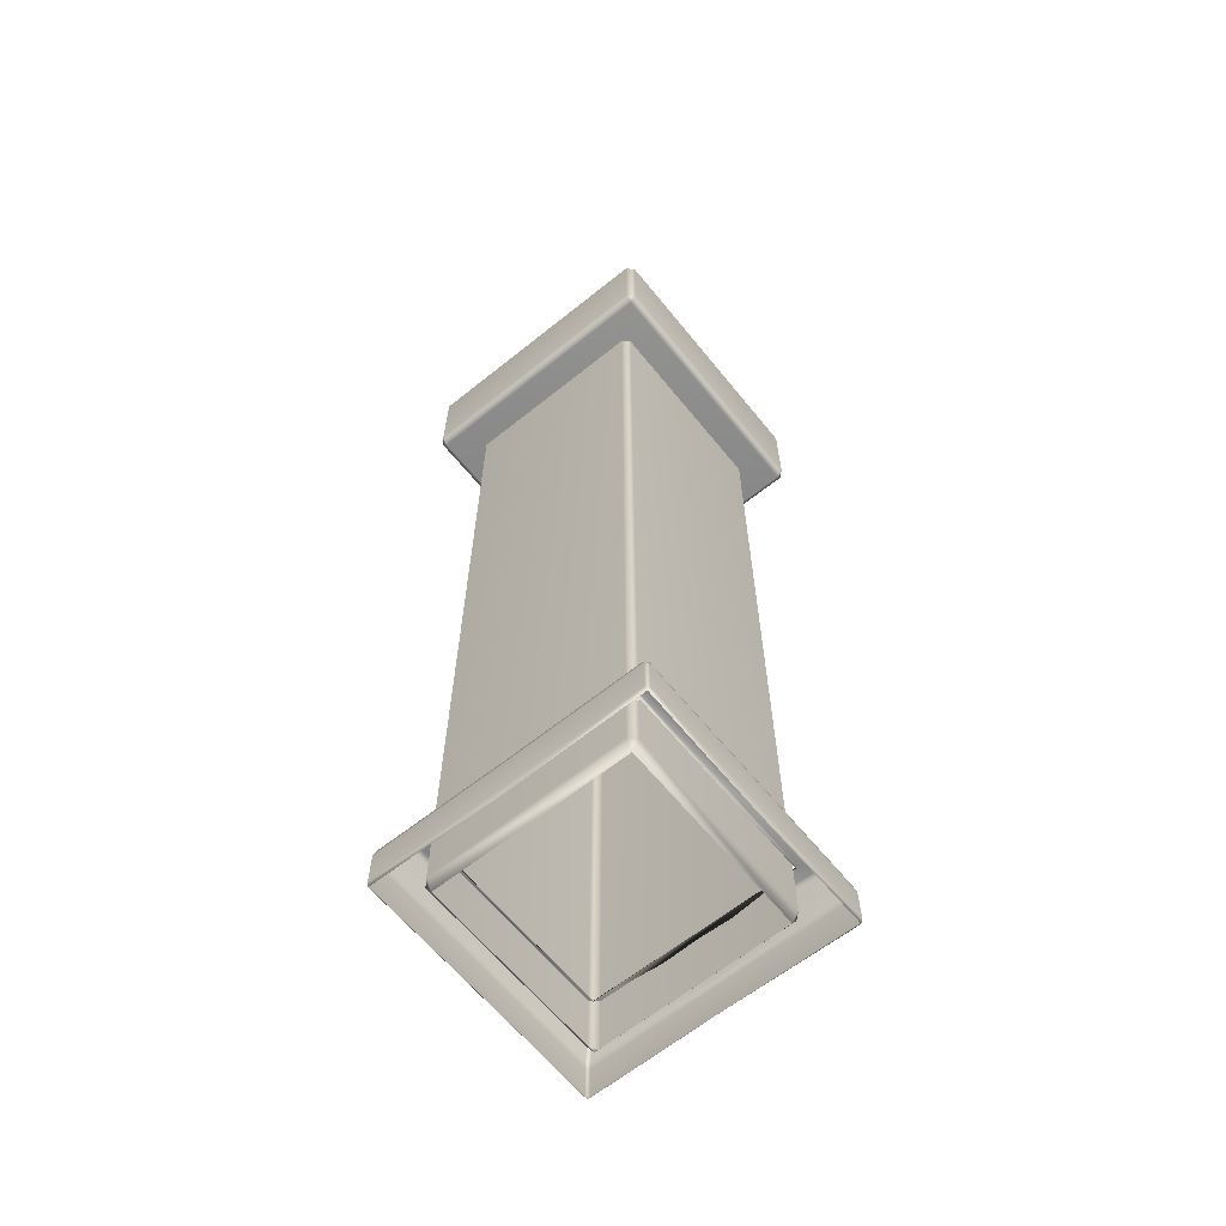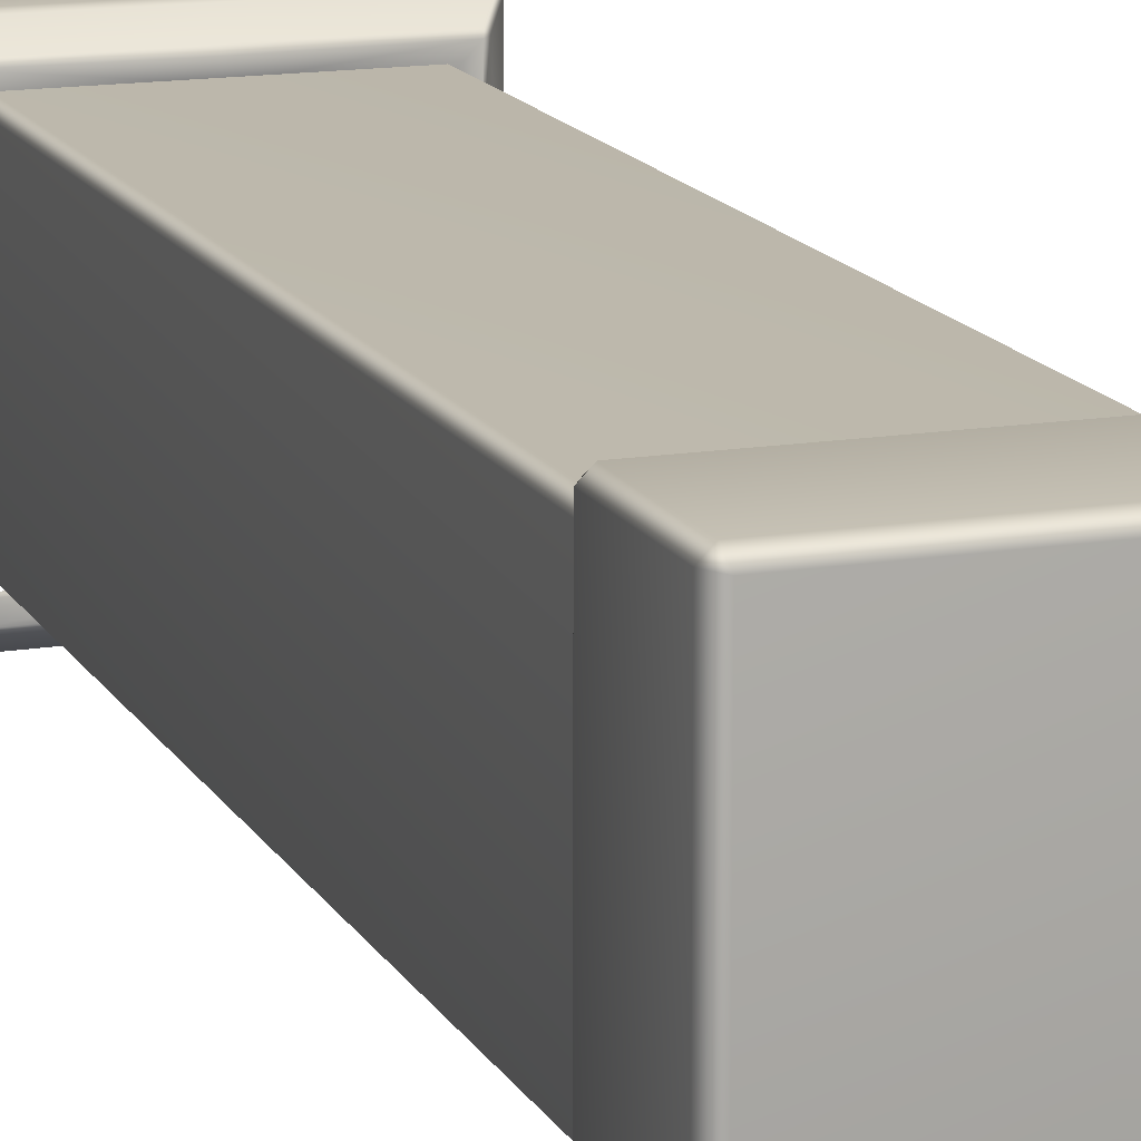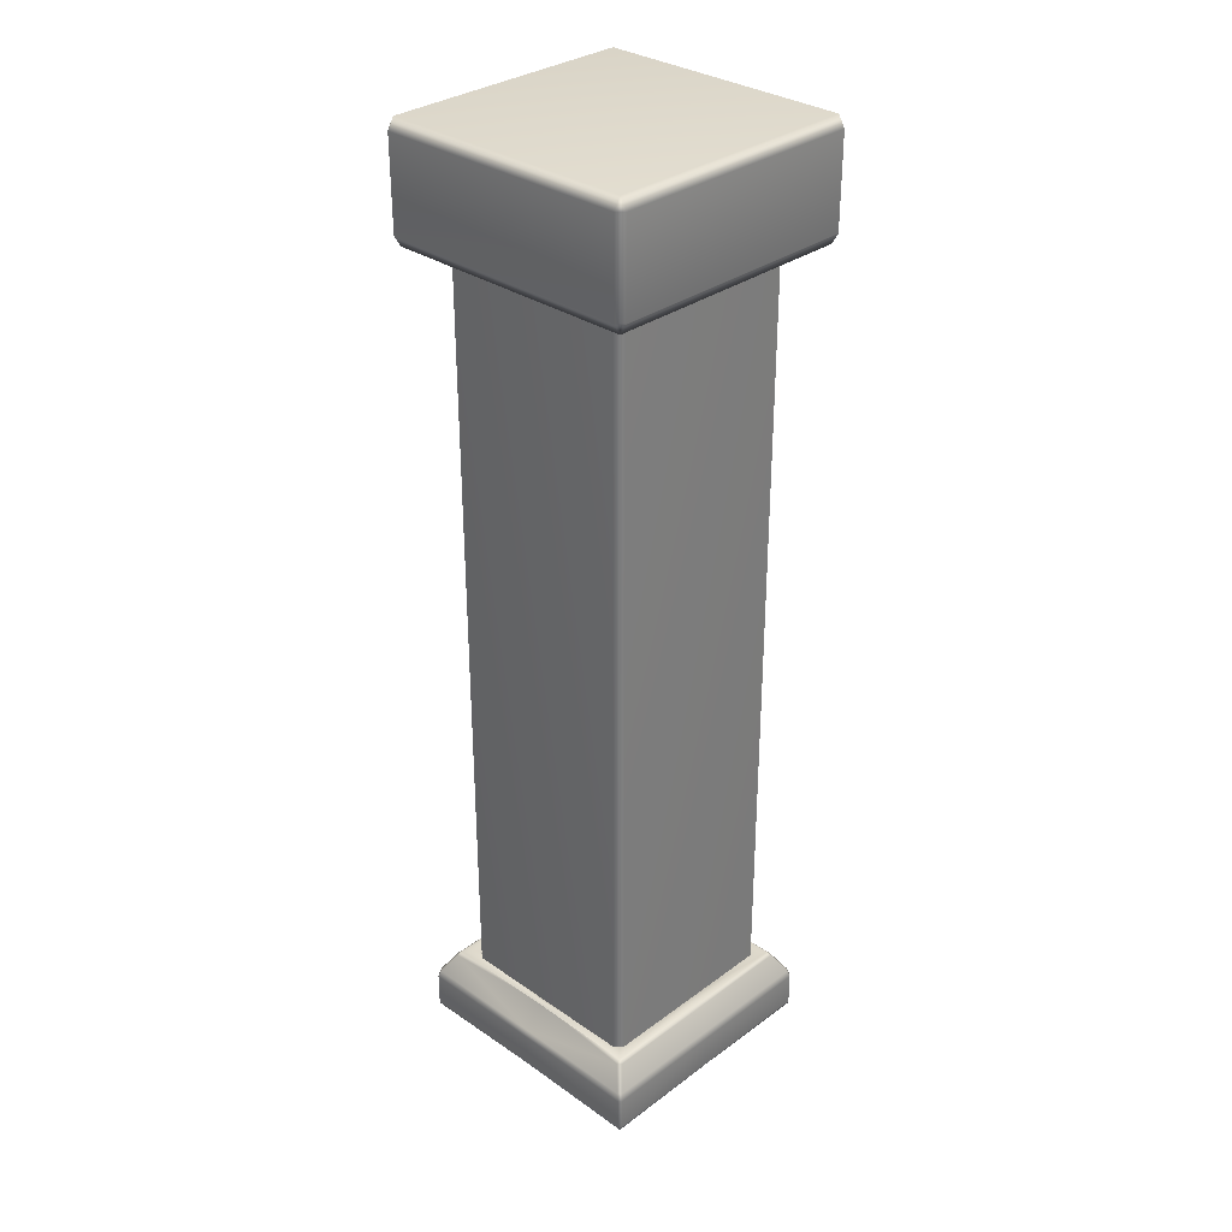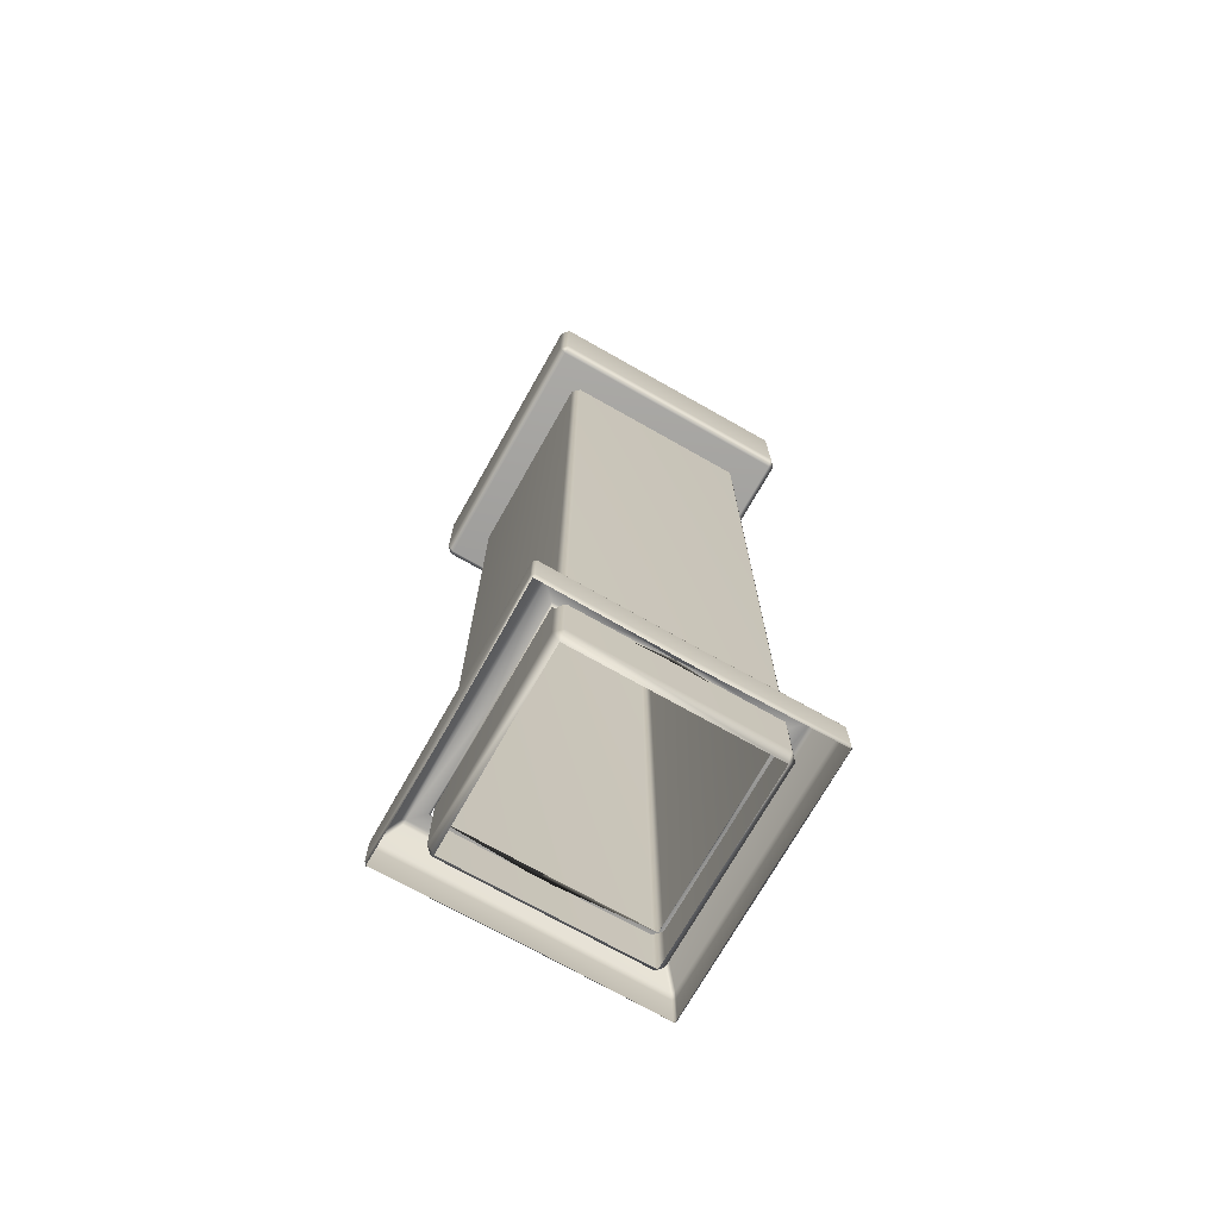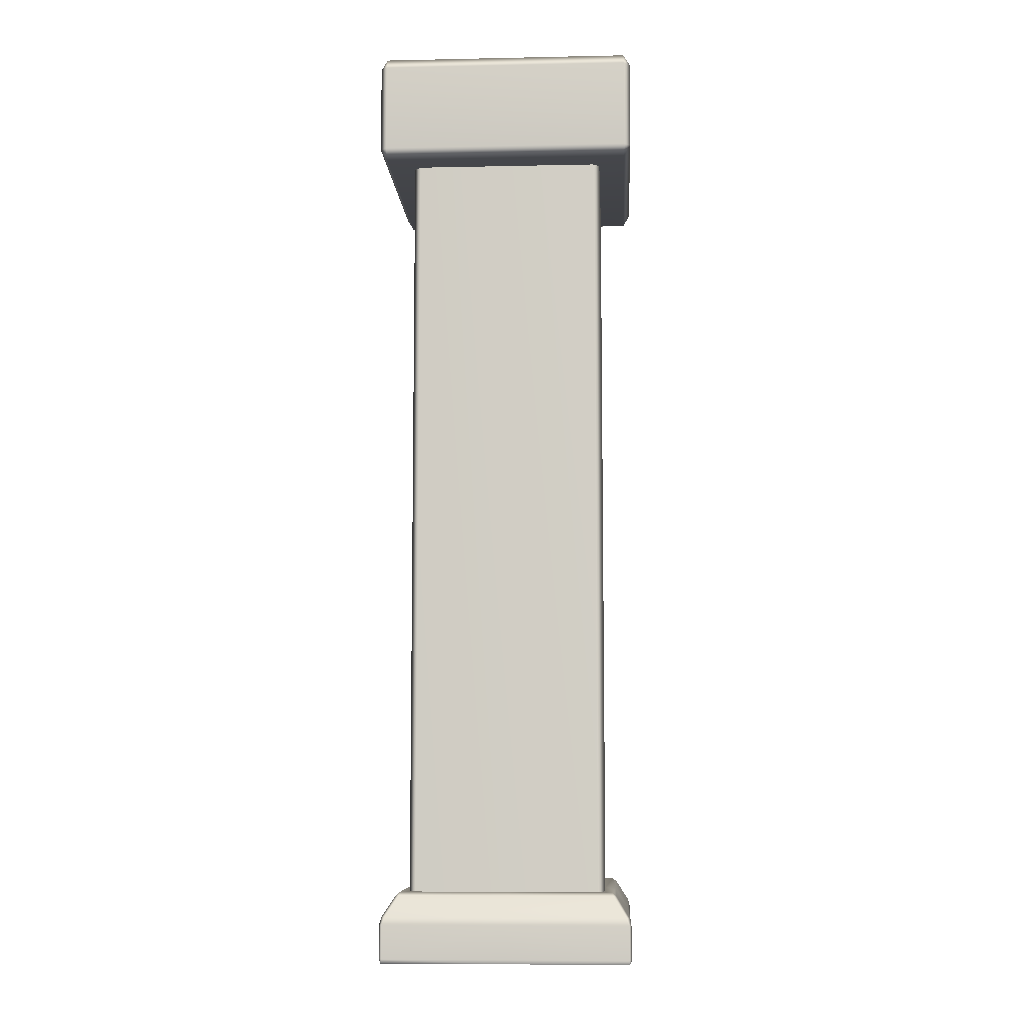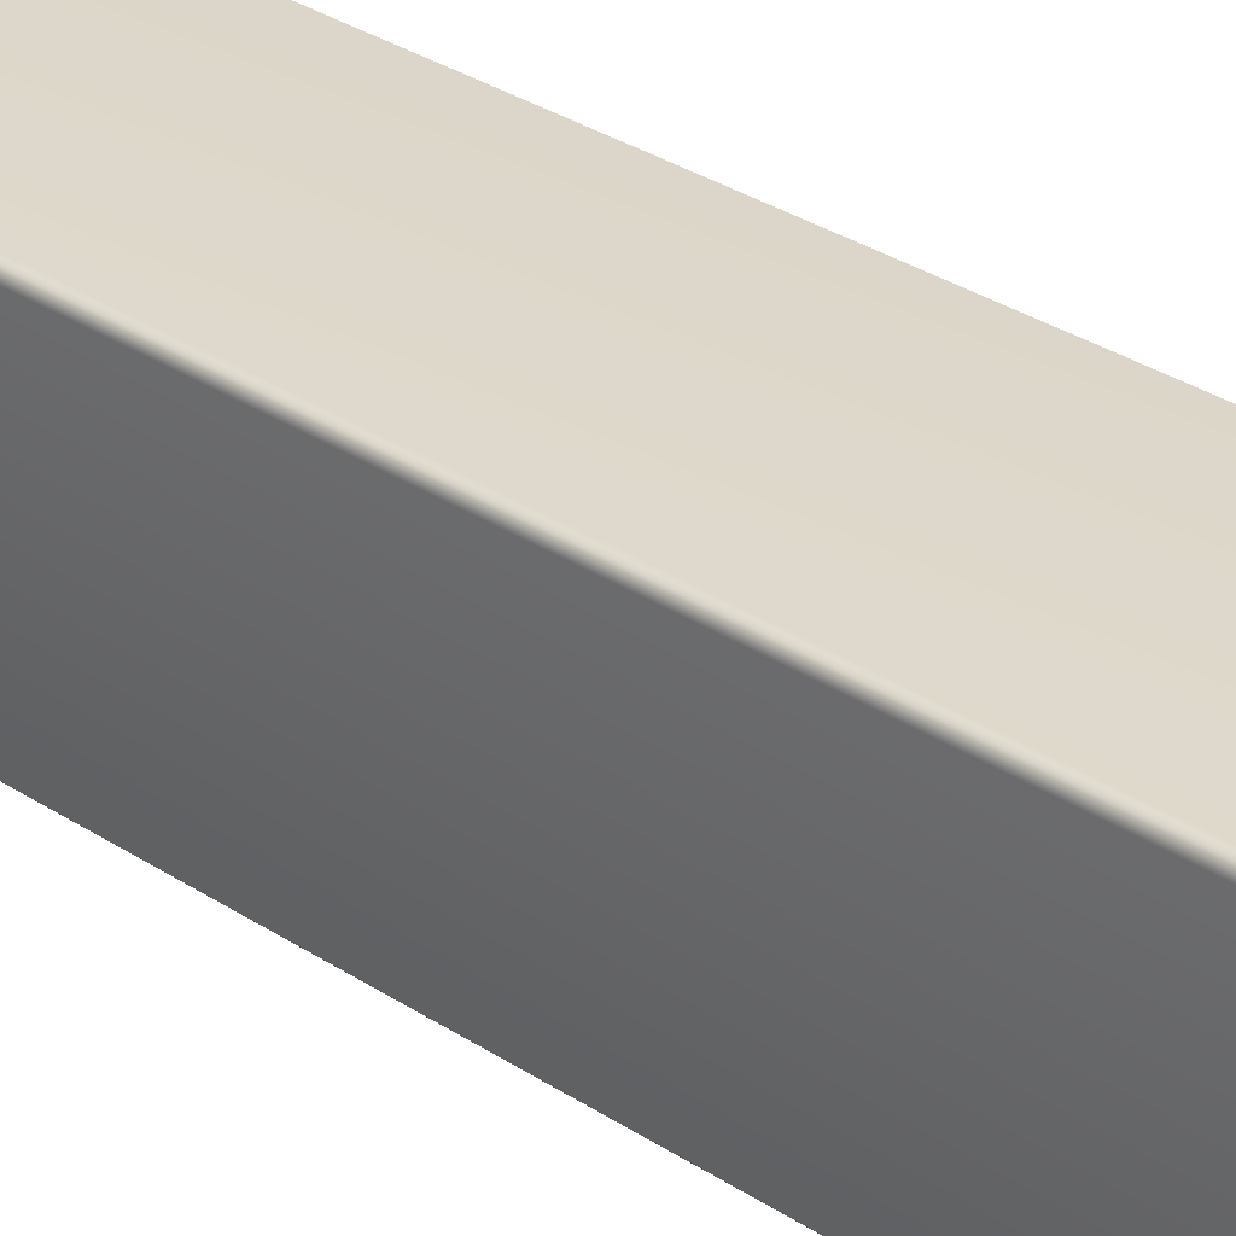
<metadata>
{"format":"obj","ext":"obj","renderer":"f3d","projection":"perspective","resolution":1024,"background":"white","views":[{"elev":-63.2,"azim":129.0,"up":"+Y"},{"elev":14.7,"azim":160.3,"up":"+Z"},{"elev":31.9,"azim":-45.9,"up":"+Y"},{"elev":-72.4,"azim":-119.5,"up":"+Y"},{"elev":-7.9,"azim":3.3,"up":"+Y"},{"elev":31.1,"azim":-46.6,"up":"+Z"}]}
</metadata>
<code>
v  0.4889 0.2972 -0.5216
v  0.5468 0.2044 -0.5795
v  0 0.2044 -0.5795
v  0 0.2972 -0.5216
v  0 0.1706 -0.5882
v  0.5582 0.1706 -0.5882
v  0.5582 0.02 -0.5882
v  0 0.02 -0.5882
v  0.4865 0.3111 -0.5045
v  0 0.3111 -0.501
v  0 0.3111 -0.4524
v  0.431 0.3111 -0.4489
v  0.5036 0.2972 -0.5068
v  0.501 0.2972 -0
v  0.5589 0.2044 -0
v  0.5615 0.2044 -0.5648
v  0.4316 0.3111 -0
v  0.4516 0.3011 -0
v  0.5702 0.02 -0.5762
v  0.5617 0 -0.5797
v  0.5702 0.1706 -0.5762
v  0 0 -0.5762
v  0.5675 0.02 -0
v  0.5558 0 -0
v  0 0.2911 -0.4433
v  0.4225 0.2911 -0.4433
v  0.5675 0.1706 -0
v  -0.4889 0.2972 -0.5216
v  -0.5468 0.2044 -0.5795
v  -0.5582 0.02 -0.5882
v  -0.5582 0.1706 -0.5882
v  -0.4865 0.3111 -0.5045
v  -0.431 0.3111 -0.4489
v  -0.5036 0.2972 -0.5068
v  -0.5615 0.2044 -0.5648
v  -0.5589 0.2044 -0
v  -0.4618 0.2942 -0
v  -0.4807 0.3111 -0
v  -0.4316 0.3111 -0
v  -0.5617 0 -0.5797
v  -0.5702 0.02 -0.5762
v  -0.5702 0.1706 -0.5762
v  -0.5558 0 -0
v  -0.5675 0.02 -0
v  -0.4225 0.2911 -0.4433
v  -0.5675 0.1706 -0
v  0.4889 0.2972 0.5216
v  0 0.2972 0.5216
v  0 0.2044 0.5795
v  0.5468 0.2044 0.5795
v  0 0.1706 0.5882
v  0 0.02 0.5882
v  0.5582 0.02 0.5882
v  0.5582 0.1706 0.5882
v  0.4865 0.3111 0.5045
v  0.431 0.3111 0.4489
v  0 0.3111 0.4524
v  0 0.3111 0.501
v  0.5036 0.2972 0.5068
v  0.5615 0.2044 0.5648
v  0.5617 0 0.5797
v  0.5702 0.02 0.5762
v  0.5702 0.1706 0.5762
v  0 0 0.5762
v  0.4225 0.2911 0.4433
v  0 0.2911 0.4433
v  -0.4889 0.2972 0.5216
v  -0.5468 0.2044 0.5795
v  -0.5582 0.1706 0.5882
v  -0.5582 0.02 0.5882
v  -0.4865 0.3111 0.5045
v  -0.431 0.3111 0.4489
v  -0.5036 0.2972 0.5068
v  -0.5615 0.2044 0.5648
v  -0.5702 0.02 0.5762
v  -0.5617 0 0.5797
v  -0.5702 0.1706 0.5762
v  -0.4225 0.2911 0.4433
v  -0.4486 3.95 0.4327
v  -0.4486 3.95 -0.4047
v  -0.4486 0.05 -0.4047
v  -0.4486 0.05 0.4327
v  0.4187 3.95 0.4626
v  -0.4187 3.95 0.4626
v  -0.4187 0.05 0.4626
v  0.4187 0.05 0.4626
v  0.4486 3.95 -0.4047
v  0.4486 3.95 0.4327
v  0.4486 0.05 0.4327
v  0.4486 0.05 -0.4047
v  -0.4187 3.95 -0.4346
v  0.4187 3.95 -0.4346
v  0.4187 0.05 -0.4346
v  -0.4187 0.05 -0.4346
v  -0.4187 0 -0.4047
v  -0.4187 0 0.4327
v  0.4187 0 -0.4047
v  0.4187 0 0.4327
v  -0.4187 4 -0.4047
v  -0.4187 4 0.4327
v  0.4187 4 -0.4047
v  0.4187 4 0.4327
v  0.5682 3.761 0.5822
v  -0.5682 3.761 0.5822
v  -0.5682 3.761 -0.5542
v  0.5682 3.761 -0.5542
v  0.5682 4.261 0.5822
v  0.5682 4.261 -0.5542
v  -0.5682 4.261 -0.5542
v  -0.5682 4.261 0.5822
v  -0.5981 4.211 0.5822
v  -0.5981 4.211 -0.5542
v  -0.5981 3.811 -0.5542
v  -0.5981 3.811 0.5822
v  0.5682 4.211 0.6121
v  -0.5682 4.211 0.6121
v  -0.5682 3.811 0.6121
v  0.5682 3.811 0.6121
v  0.5981 4.211 -0.5542
v  0.5981 4.211 0.5822
v  0.5981 3.811 0.5822
v  0.5981 3.811 -0.5542
v  -0.5682 4.211 -0.5841
v  0.5682 4.211 -0.5841
v  0.5682 3.811 -0.5841
v  -0.5682 3.811 -0.5841
g FenceColumn
f 1 2 3
f 3 4 1
f 5 6 7
f 7 8 5
f 9 10 11
f 11 12 9
f 13 14 15
f 15 16 13
f 12 17 18
f 18 9 12
f 7 19 20
f 21 6 2
f 2 16 21
f 9 13 1
f 7 20 22
f 22 8 7
f 5 3 2
f 2 6 5
f 9 1 4
f 4 10 9
f 19 23 24
f 24 20 19
f 1 13 16
f 16 2 1
f 6 21 19
f 19 7 6
f 9 18 14
f 14 13 9
f 12 11 25
f 25 26 12
f 19 21 27
f 27 23 19
f 27 21 16
f 16 15 27
f 17 12 26
f 26 18 17
f 28 4 3
f 3 29 28
f 5 8 30
f 30 31 5
f 32 33 11
f 11 10 32
f 34 35 36
f 36 37 34
f 33 32 38
f 38 39 33
f 30 40 41
f 42 35 29
f 29 31 42
f 32 28 34
f 30 8 22
f 22 40 30
f 5 31 29
f 29 3 5
f 32 10 4
f 4 28 32
f 41 40 43
f 43 44 41
f 28 29 35
f 35 34 28
f 31 30 41
f 41 42 31
f 32 34 37
f 37 38 32
f 33 45 25
f 25 11 33
f 41 44 46
f 46 42 41
f 46 36 35
f 35 42 46
f 39 37 45
f 45 33 39
f 47 48 49
f 49 50 47
f 51 52 53
f 53 54 51
f 55 56 57
f 57 58 55
f 59 60 15
f 15 14 59
f 56 55 18
f 18 17 56
f 53 61 62
f 63 60 50
f 50 54 63
f 55 47 59
f 53 52 64
f 64 61 53
f 51 54 50
f 50 49 51
f 55 58 48
f 48 47 55
f 62 61 24
f 24 23 62
f 47 50 60
f 60 59 47
f 54 53 62
f 62 63 54
f 55 59 14
f 14 18 55
f 56 65 66
f 66 57 56
f 62 23 27
f 27 63 62
f 27 15 60
f 60 63 27
f 17 18 65
f 65 56 17
f 67 68 49
f 49 48 67
f 51 69 70
f 70 52 51
f 71 58 57
f 57 72 71
f 73 37 36
f 36 74 73
f 72 39 38
f 38 71 72
f 70 75 76
f 77 69 68
f 68 74 77
f 71 73 67
f 70 76 64
f 64 52 70
f 51 49 68
f 68 69 51
f 71 67 48
f 48 58 71
f 75 44 43
f 43 76 75
f 67 73 74
f 74 68 67
f 69 77 75
f 75 70 69
f 71 38 37
f 37 73 71
f 72 57 66
f 66 78 72
f 75 77 46
f 46 44 75
f 46 77 74
f 74 36 46
f 39 72 78
f 78 37 39
f 79 80 81
f 81 82 79
f 83 84 85
f 85 86 83
f 87 88 89
f 89 90 87
f 91 92 93
f 93 94 91
f 81 94 95
f 96 85 82
f 93 90 97
f 98 89 86
f 80 99 91
f 84 100 79
f 92 101 87
f 88 102 83
f 95 94 93
f 93 97 95
f 97 90 89
f 89 98 97
f 98 86 85
f 85 96 98
f 96 82 81
f 81 95 96
f 99 80 79
f 79 100 99
f 100 84 83
f 83 102 100
f 102 88 87
f 87 101 102
f 101 92 91
f 91 99 101
f 82 85 84
f 84 79 82
f 80 91 94
f 94 81 80
f 86 89 88
f 88 83 86
f 90 93 92
f 92 87 90
f 103 104 105
f 105 106 103
f 107 108 109
f 109 110 107
f 111 112 113
f 113 114 111
f 115 116 117
f 117 118 115
f 119 120 121
f 121 122 119
f 123 124 125
f 125 126 123
f 113 126 105
f 104 117 114
f 125 122 106
f 103 121 118
f 112 109 123
f 116 110 111
f 124 108 119
f 120 107 115
f 105 126 125
f 125 106 105
f 106 122 121
f 121 103 106
f 103 118 117
f 117 104 103
f 104 114 113
f 113 105 104
f 109 112 111
f 111 110 109
f 110 116 115
f 115 107 110
f 107 120 119
f 119 108 107
f 108 124 123
f 123 109 108
f 114 117 116
f 116 111 114
f 112 123 126
f 126 113 112
f 118 121 120
f 120 115 118
f 122 125 124
f 124 119 122

</code>
